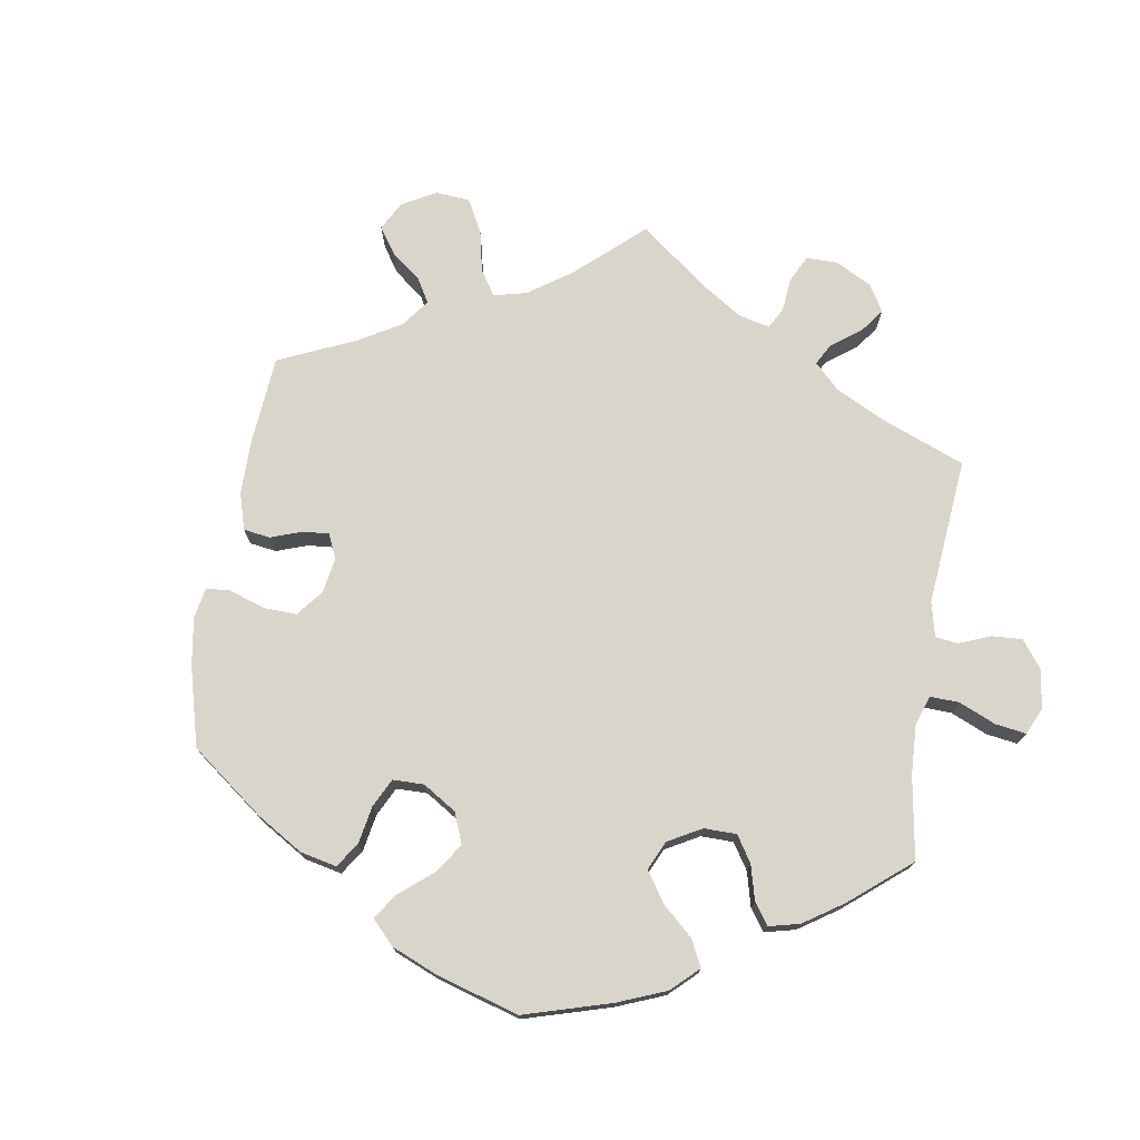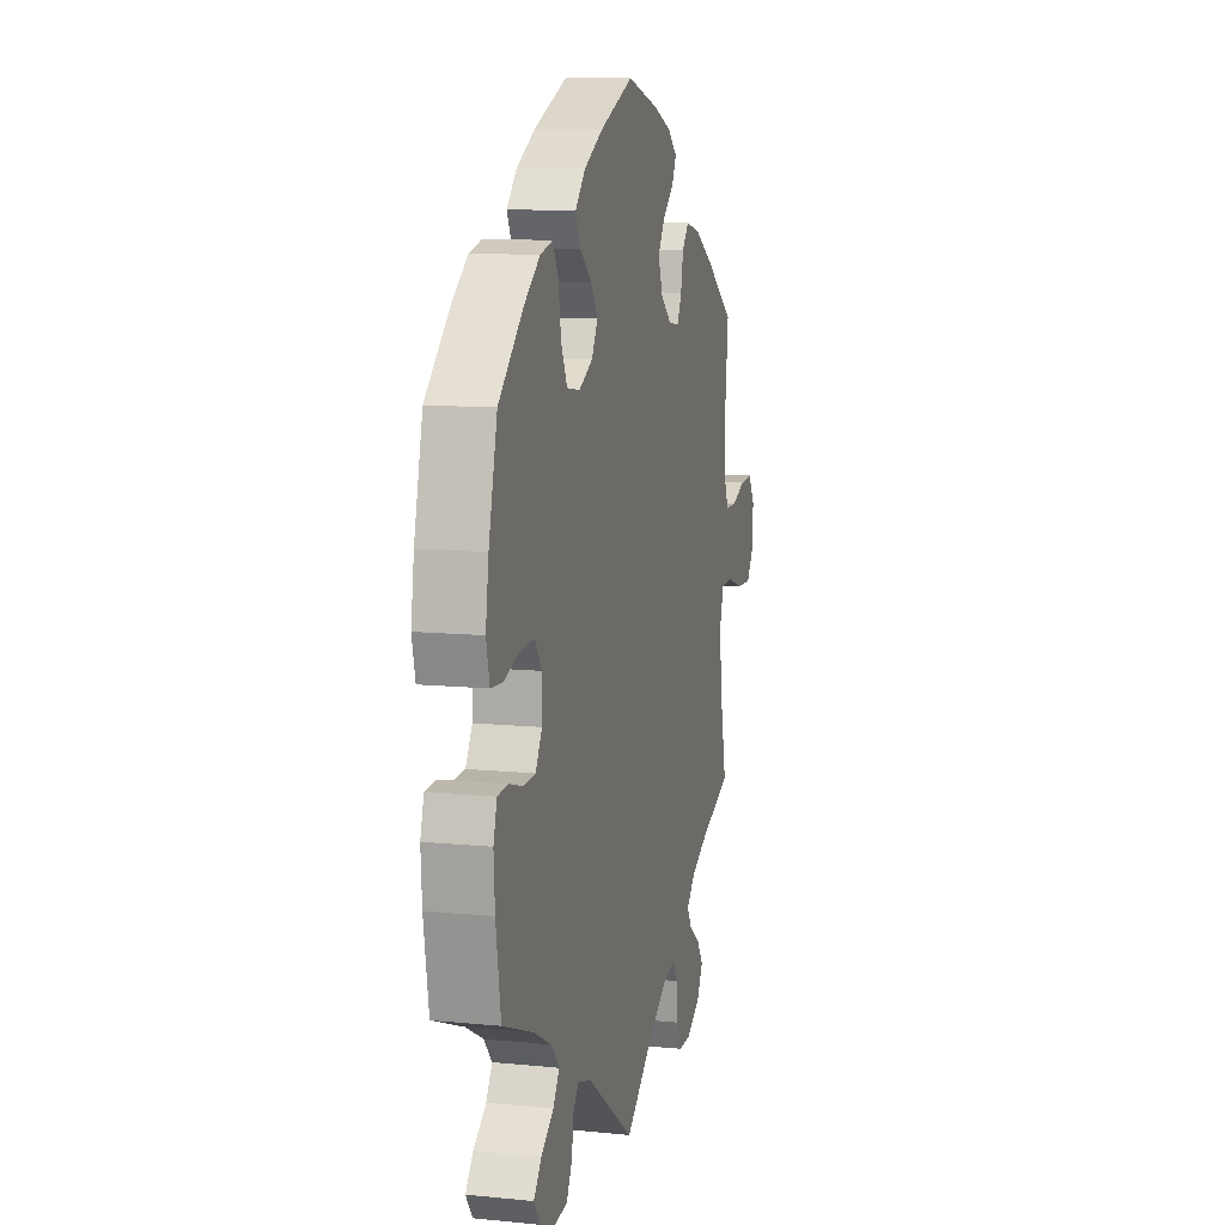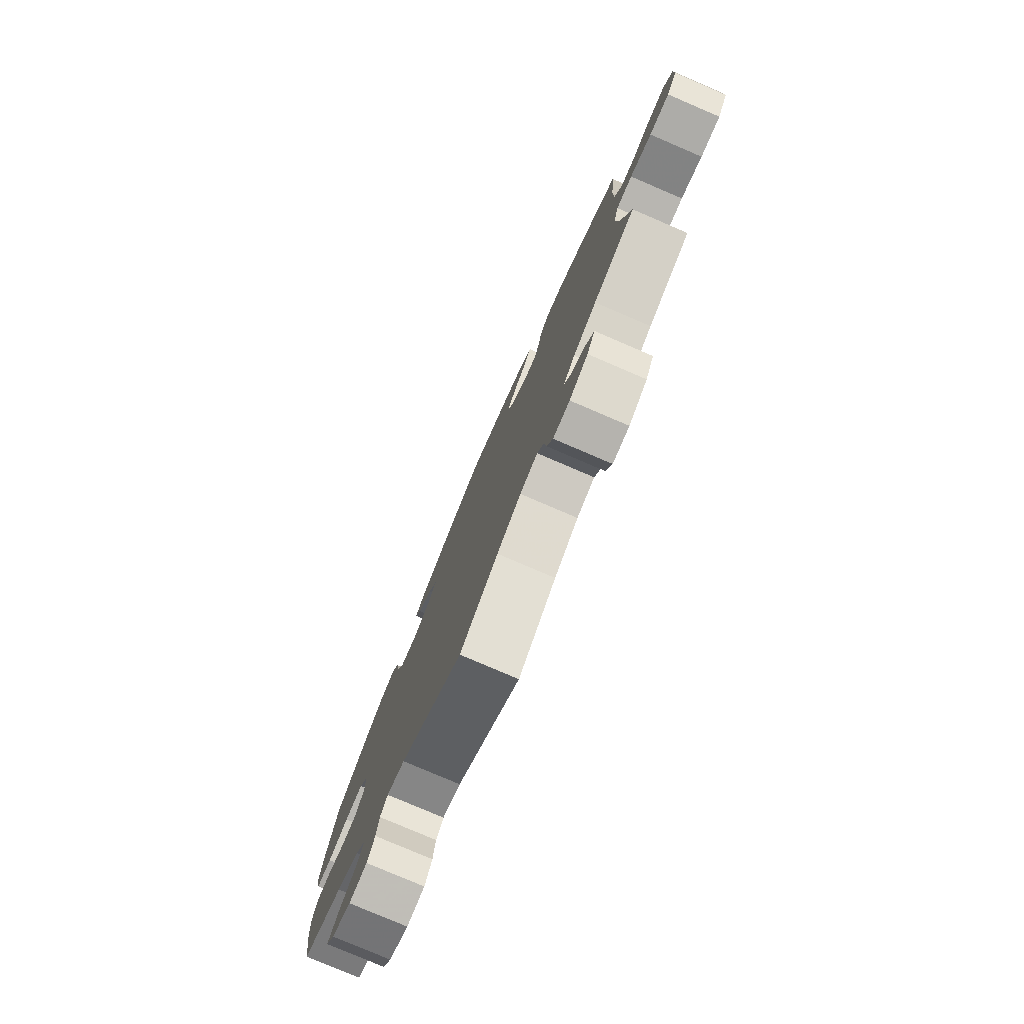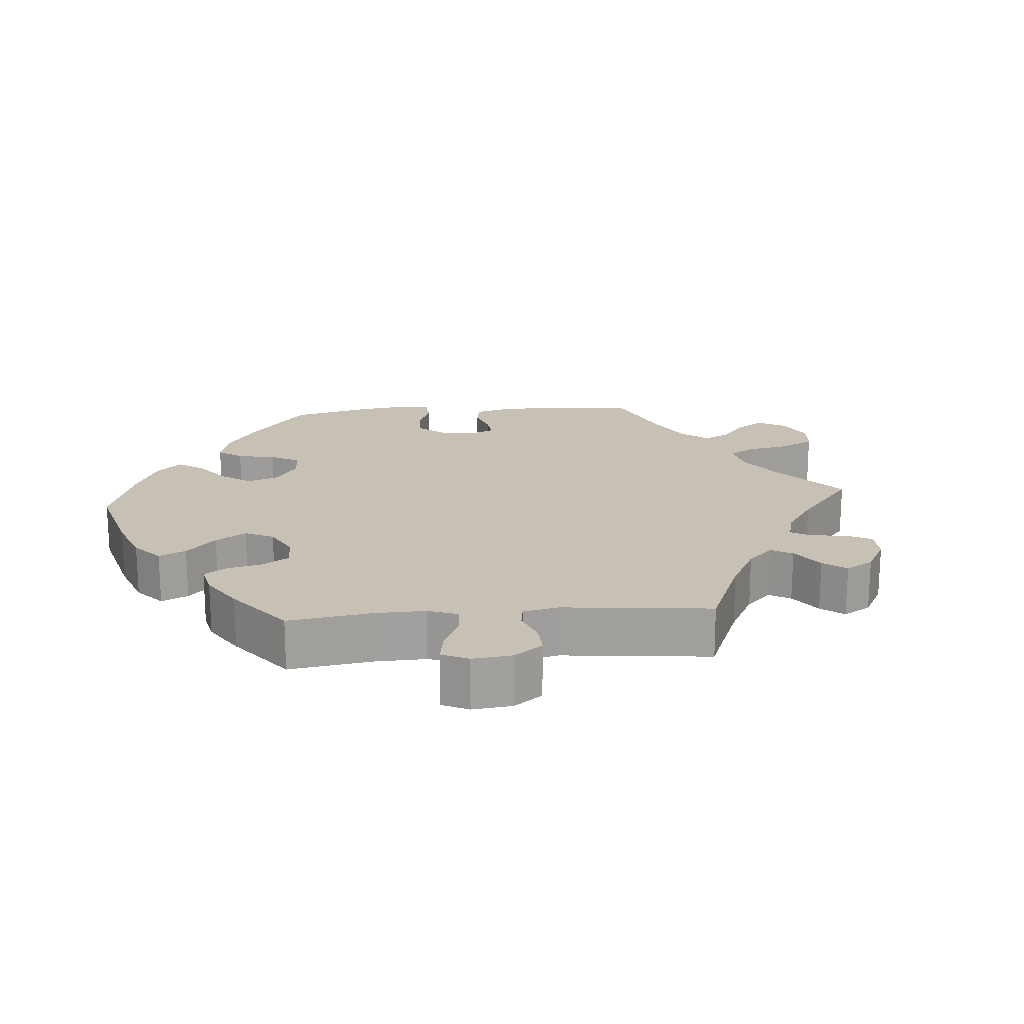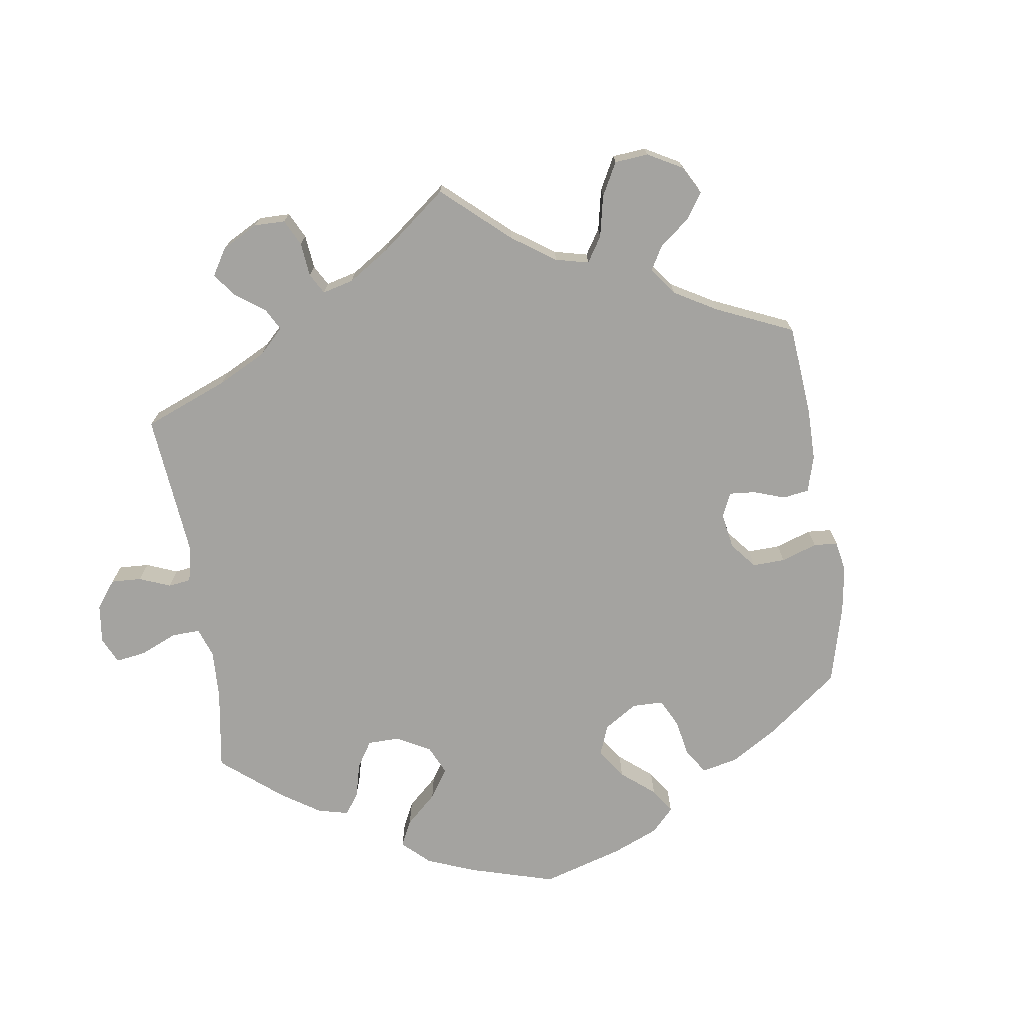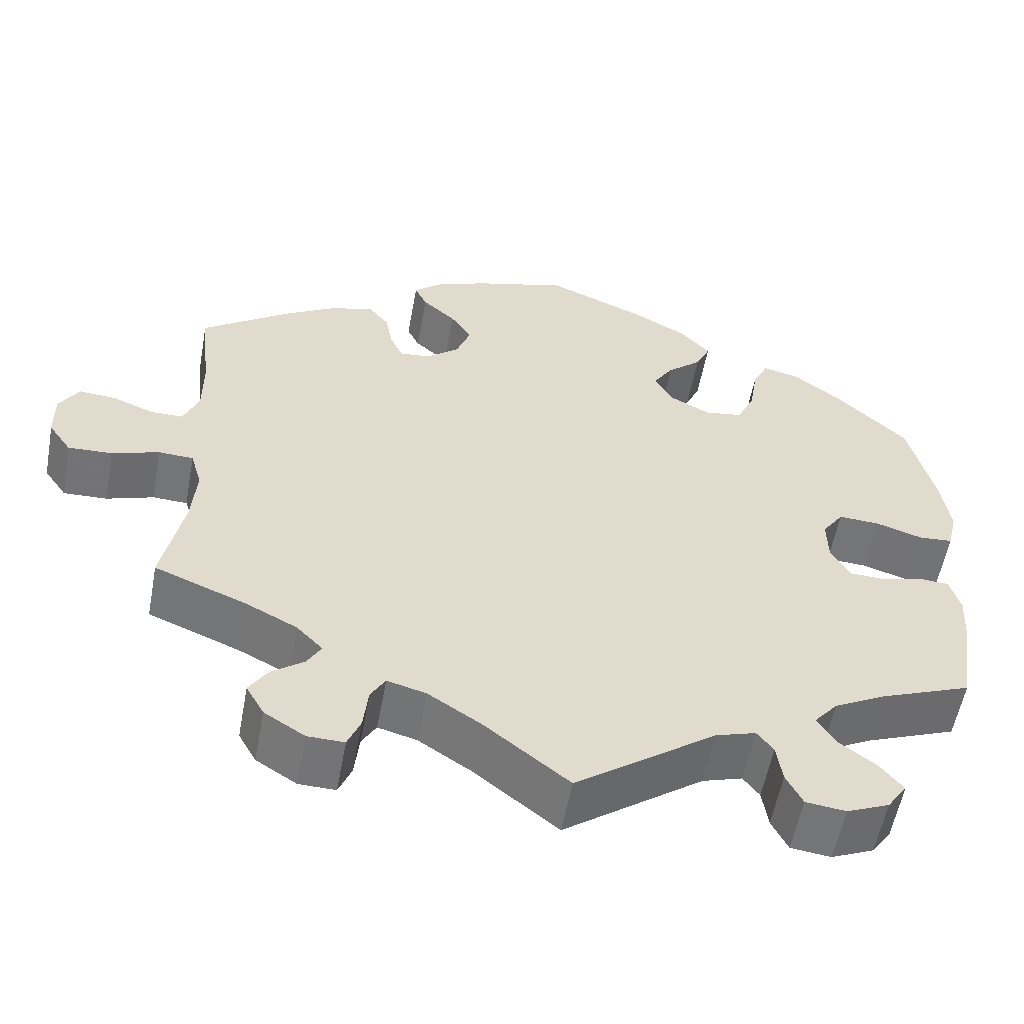
<metadata>
{"format":"obj","ext":"obj","renderer":"f3d","projection":"perspective","resolution":1024,"background":"white","views":[{"elev":74.4,"azim":69.0,"up":"+Y"},{"elev":10.5,"azim":104.1,"up":"+Z"},{"elev":-78.8,"azim":-113.2,"up":"+Z"},{"elev":18.6,"azim":145.6,"up":"+Y"},{"elev":-72.9,"azim":-111.5,"up":"+Y"},{"elev":-56.2,"azim":-10.4,"up":"+Z"}]}
</metadata>
<code>
v 0.531 0.07 0.163
v 0.542 0.07 0.089
v 0.53 0.07 0.038
v 0.488 0.07 0.035
v 0.431 0.07 0.053
v 0.38 0.07 0.056
v 0.354 0.07 0.019
v 0.355 0.07 -0.036
v 0.379 0.07 -0.076
v 0.423 0.07 -0.078
v 0.473 0.07 -0.064
v 0.51 0.07 -0.067
v 0.523 0.07 -0.111
v 0.519 0.07 -0.178
v 0.501 0.07 -0.289
v 0.389 0.07 -0.332
v 0.326 0.07 -0.365
v 0.297 0.07 -0.399
v 0.319 0.07 -0.434
v 0.365 0.07 -0.468
v 0.393 0.07 -0.503
v 0.369 0.07 -0.537
v 0.317 0.07 -0.559
v 0.268 0.07 -0.553
v 0.248 0.07 -0.514
v 0.241 0.07 -0.466
v 0.221 0.07 -0.44
v 0.172 0.07 -0.455
v 0 0.07 -0.578
v -0.103 0.07 -0.497
v -0.168 0.07 -0.455
v -0.216 0.07 -0.442
v -0.234 0.07 -0.472
v -0.24 0.07 -0.525
v -0.256 0.07 -0.563
v -0.301 0.07 -0.562
v -0.351 0.07 -0.531
v -0.373 0.07 -0.492
v -0.35 0.07 -0.457
v -0.31 0.07 -0.428
v -0.293 0.07 -0.399
v -0.325 0.07 -0.366
v -0.388 0.07 -0.334
v -0.501 0.07 -0.289
v -0.475 0.07 -0.164
v -0.469 0.07 -0.089
v -0.483 0.07 -0.042
v -0.526 0.07 -0.04
v -0.584 0.07 -0.059
v -0.638 0.07 -0.061
v -0.666 0.07 -0.021
v -0.667 0.07 0.036
v -0.643 0.07 0.075
v -0.598 0.07 0.072
v -0.547 0.07 0.052
v -0.507 0.07 0.052
v -0.488 0.07 0.097
v -0.488 0.07 0.168
v -0.501 0.07 0.288
v -0.394 0.07 0.363
v -0.328 0.07 0.401
v -0.275 0.07 0.414
v -0.251 0.07 0.384
v -0.242 0.07 0.337
v -0.226 0.07 0.303
v -0.188 0.07 0.307
v -0.148 0.07 0.34
v -0.131 0.07 0.385
v -0.156 0.07 0.425
v -0.197 0.07 0.461
v -0.212 0.07 0.492
v -0.178 0.07 0.521
v -0.114 0.07 0.546
v 0 0.07 0.577
v 0.12 0.07 0.527
v 0.188 0.07 0.49
v 0.224 0.07 0.451
v 0.206 0.07 0.413
v 0.164 0.07 0.377
v 0.139 0.07 0.339
v 0.161 0.07 0.3
v 0.211 0.07 0.274
v 0.258 0.07 0.281
v 0.28 0.07 0.328
v 0.29 0.07 0.389
v 0.309 0.07 0.427
v 0.354 0.07 0.416
v 0.411 0.07 0.373
v 0.5 0.07 0.289
v 0.531 0 0.163
v 0.542 0 0.089
v 0.53 0 0.038
v 0.488 0 0.035
v 0.431 0 0.053
v 0.38 0 0.056
v 0.354 0 0.019
v 0.355 0 -0.036
v 0.379 0 -0.076
v 0.423 0 -0.078
v 0.473 0 -0.064
v 0.51 0 -0.067
v 0.523 0 -0.111
v 0.519 0 -0.178
v 0.501 0 -0.289
v 0.389 0 -0.332
v 0.326 0 -0.365
v 0.297 0 -0.399
v 0.319 0 -0.434
v 0.365 0 -0.468
v 0.393 0 -0.503
v 0.369 0 -0.537
v 0.317 0 -0.559
v 0.268 0 -0.553
v 0.248 0 -0.514
v 0.241 0 -0.466
v 0.221 0 -0.44
v 0.172 0 -0.455
v 0 0 -0.578
v -0.103 0 -0.497
v -0.168 0 -0.455
v -0.216 0 -0.442
v -0.234 0 -0.472
v -0.24 0 -0.525
v -0.256 0 -0.563
v -0.301 0 -0.562
v -0.351 0 -0.531
v -0.373 0 -0.492
v -0.35 0 -0.457
v -0.31 0 -0.428
v -0.293 0 -0.399
v -0.325 0 -0.366
v -0.388 0 -0.334
v -0.501 0 -0.289
v -0.475 0 -0.164
v -0.469 0 -0.089
v -0.483 0 -0.042
v -0.526 0 -0.04
v -0.584 0 -0.059
v -0.638 0 -0.061
v -0.666 0 -0.021
v -0.667 0 0.036
v -0.643 0 0.075
v -0.598 0 0.072
v -0.547 0 0.052
v -0.507 0 0.052
v -0.488 0 0.097
v -0.488 0 0.168
v -0.501 0 0.288
v -0.394 0 0.363
v -0.328 0 0.401
v -0.275 0 0.414
v -0.251 0 0.384
v -0.242 0 0.337
v -0.226 0 0.303
v -0.188 0 0.307
v -0.148 0 0.34
v -0.131 0 0.385
v -0.156 0 0.425
v -0.197 0 0.461
v -0.212 0 0.492
v -0.178 0 0.521
v -0.114 0 0.546
v 0 0 0.577
v 0.12 0 0.527
v 0.188 0 0.49
v 0.224 0 0.451
v 0.206 0 0.413
v 0.164 0 0.377
v 0.139 0 0.339
v 0.161 0 0.3
v 0.211 0 0.274
v 0.258 0 0.281
v 0.28 0 0.328
v 0.29 0 0.389
v 0.309 0 0.427
v 0.354 0 0.416
v 0.411 0 0.373
v 0.5 0 0.289
f 84 85 86 87
f 83 84 87 88
f 76 77 78 79
f 76 79 80
f 75 76 80
f 74 75 80
f 73 74 80 81
f 69 70 71 72
f 68 69 72 73
f 61 62 63 64
f 61 64 65
f 58 59 60 61
f 57 58 61 65
f 56 57 65 66
f 52 53 54 55
f 52 55 56
f 51 52 56
f 48 49 50 51
f 47 48 51 56
f 46 47 56 66
f 43 44 45
f 42 43 45 46
f 41 42 46 66
f 37 38 39 40
f 37 40 41
f 36 37 41
f 33 34 35 36
f 32 33 36 41
f 31 32 41 66
f 28 29 30
f 27 28 30 31
f 23 24 25 26
f 23 26 27
f 22 23 27
f 19 20 21 22
f 18 19 22 27
f 17 18 27 31
f 13 14 15 16
f 10 11 12 13
f 9 10 13 16
f 8 9 16 17
f 2 3 4 5
f 2 5 6
f 1 2 6
f 83 88 89 1
f 68 73 81
f 67 68 81 82
f 66 67 82
f 31 66 82
f 7 8 17 31
f 6 7 31 82
f 1 6 82 83
f 176 175 174 173
f 177 176 173 172
f 168 167 166 165
f 169 168 165
f 169 165 164
f 169 164 163
f 170 169 163 162
f 161 160 159 158
f 162 161 158 157
f 153 152 151 150
f 154 153 150
f 150 149 148 147
f 154 150 147 146
f 155 154 146 145
f 144 143 142 141
f 145 144 141
f 145 141 140
f 140 139 138 137
f 145 140 137 136
f 155 145 136 135
f 134 133 132
f 135 134 132 131
f 155 135 131 130
f 129 128 127 126
f 130 129 126
f 130 126 125
f 125 124 123 122
f 130 125 122 121
f 155 130 121 120
f 119 118 117
f 120 119 117 116
f 115 114 113 112
f 116 115 112
f 116 112 111
f 111 110 109 108
f 116 111 108 107
f 120 116 107 106
f 105 104 103 102
f 102 101 100 99
f 105 102 99 98
f 106 105 98 97
f 94 93 92 91
f 95 94 91
f 95 91 90
f 90 178 177 172
f 170 162 157
f 171 170 157 156
f 171 156 155
f 171 155 120
f 120 106 97 96
f 171 120 96 95
f 172 171 95 90
f 1 90 91 2
f 2 91 92 3
f 3 92 93 4
f 4 93 94 5
f 5 94 95 6
f 6 95 96 7
f 7 96 97 8
f 8 97 98 9
f 9 98 99 10
f 10 99 100 11
f 11 100 101 12
f 12 101 102 13
f 13 102 103 14
f 14 103 104 15
f 15 104 105 16
f 16 105 106 17
f 17 106 107 18
f 18 107 108 19
f 19 108 109 20
f 20 109 110 21
f 21 110 111 22
f 22 111 112 23
f 23 112 113 24
f 24 113 114 25
f 25 114 115 26
f 26 115 116 27
f 27 116 117 28
f 28 117 118 29
f 29 118 119 30
f 30 119 120 31
f 31 120 121 32
f 32 121 122 33
f 33 122 123 34
f 34 123 124 35
f 35 124 125 36
f 36 125 126 37
f 37 126 127 38
f 38 127 128 39
f 39 128 129 40
f 40 129 130 41
f 41 130 131 42
f 42 131 132 43
f 43 132 133 44
f 44 133 134 45
f 45 134 135 46
f 46 135 136 47
f 47 136 137 48
f 48 137 138 49
f 49 138 139 50
f 50 139 140 51
f 51 140 141 52
f 52 141 142 53
f 53 142 143 54
f 54 143 144 55
f 55 144 145 56
f 56 145 146 57
f 57 146 147 58
f 58 147 148 59
f 59 148 149 60
f 60 149 150 61
f 61 150 151 62
f 62 151 152 63
f 63 152 153 64
f 64 153 154 65
f 65 154 155 66
f 66 155 156 67
f 67 156 157 68
f 68 157 158 69
f 69 158 159 70
f 70 159 160 71
f 71 160 161 72
f 72 161 162 73
f 73 162 163 74
f 74 163 164 75
f 75 164 165 76
f 76 165 166 77
f 77 166 167 78
f 78 167 168 79
f 79 168 169 80
f 80 169 170 81
f 81 170 171 82
f 82 171 172 83
f 83 172 173 84
f 84 173 174 85
f 85 174 175 86
f 86 175 176 87
f 87 176 177 88
f 88 177 178 89
f 89 178 90 1

</code>
